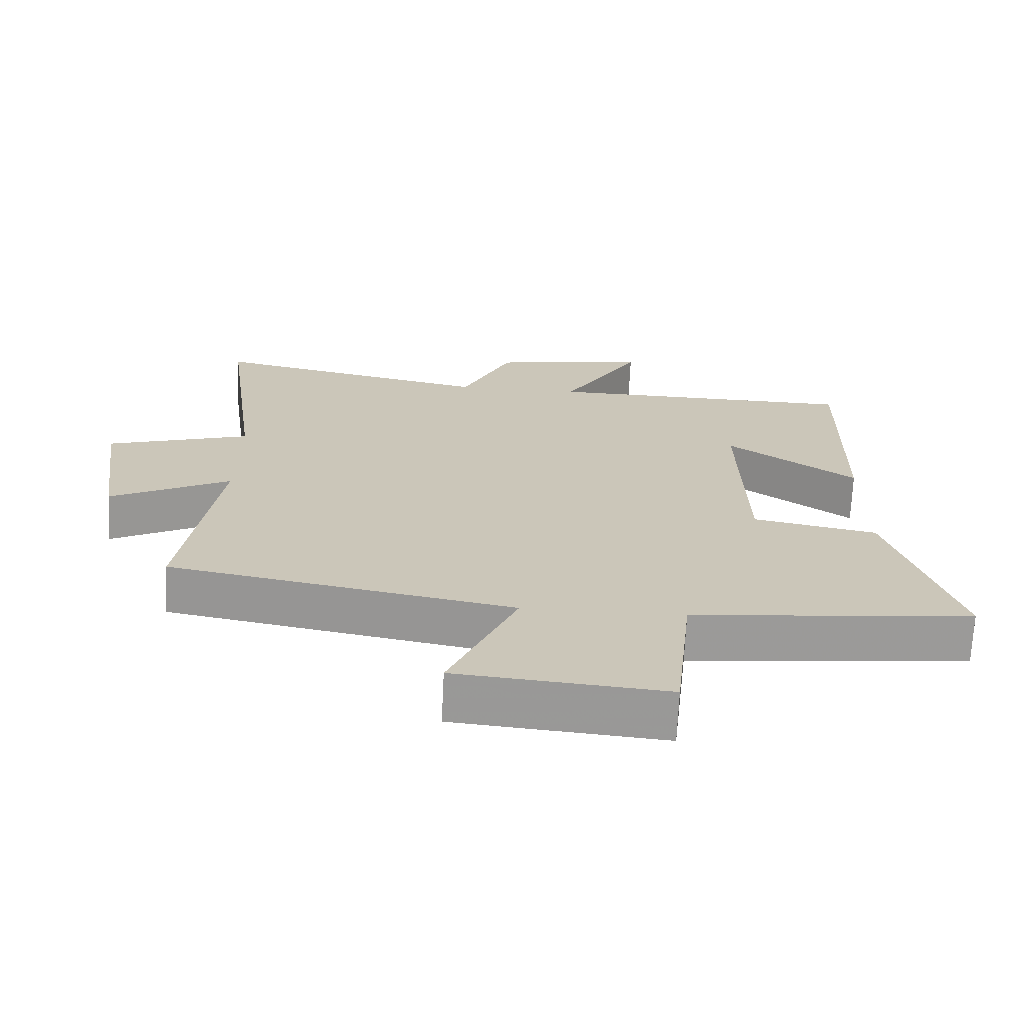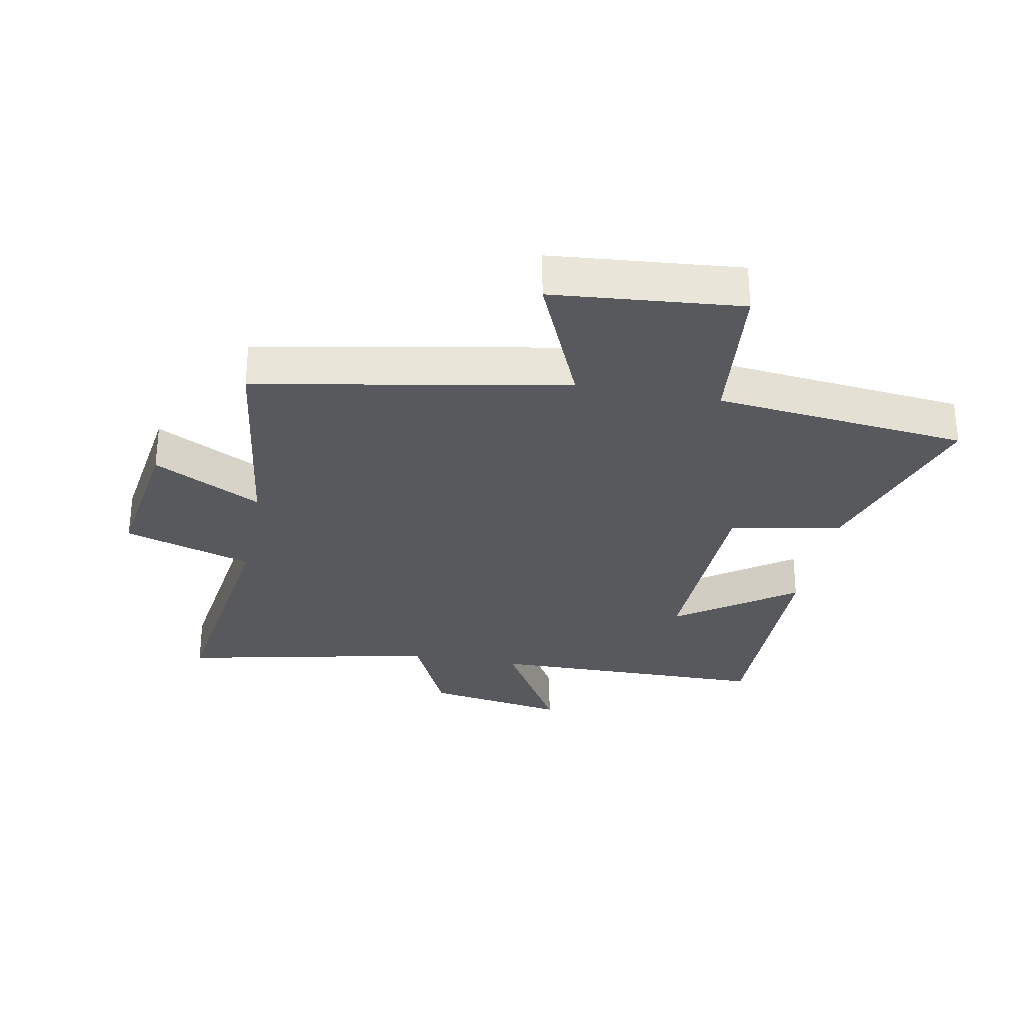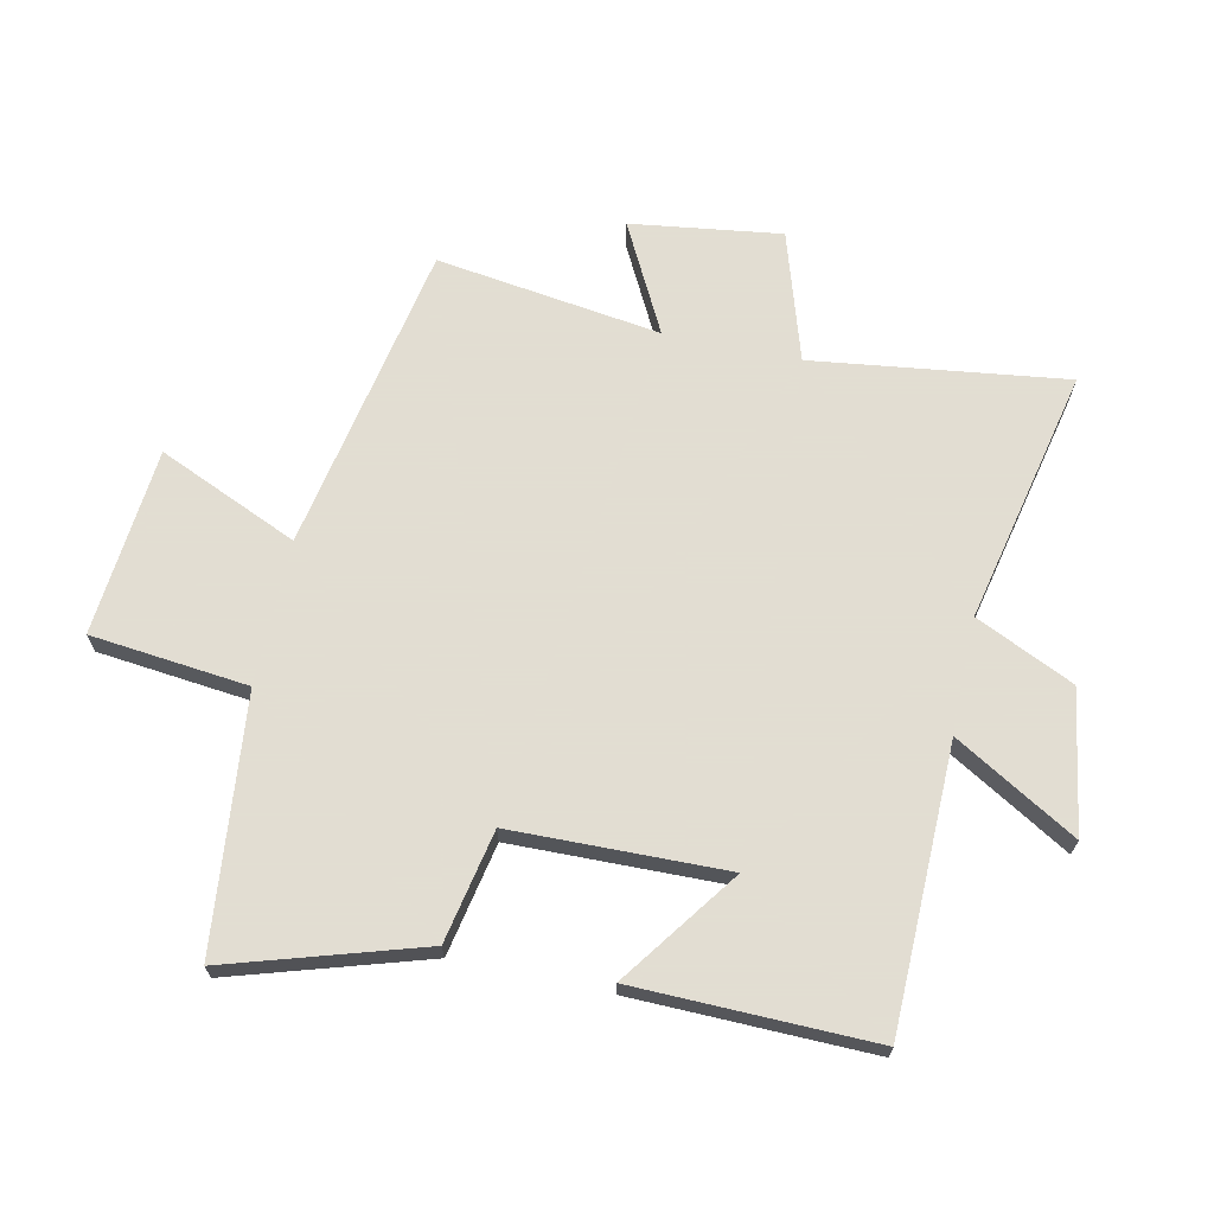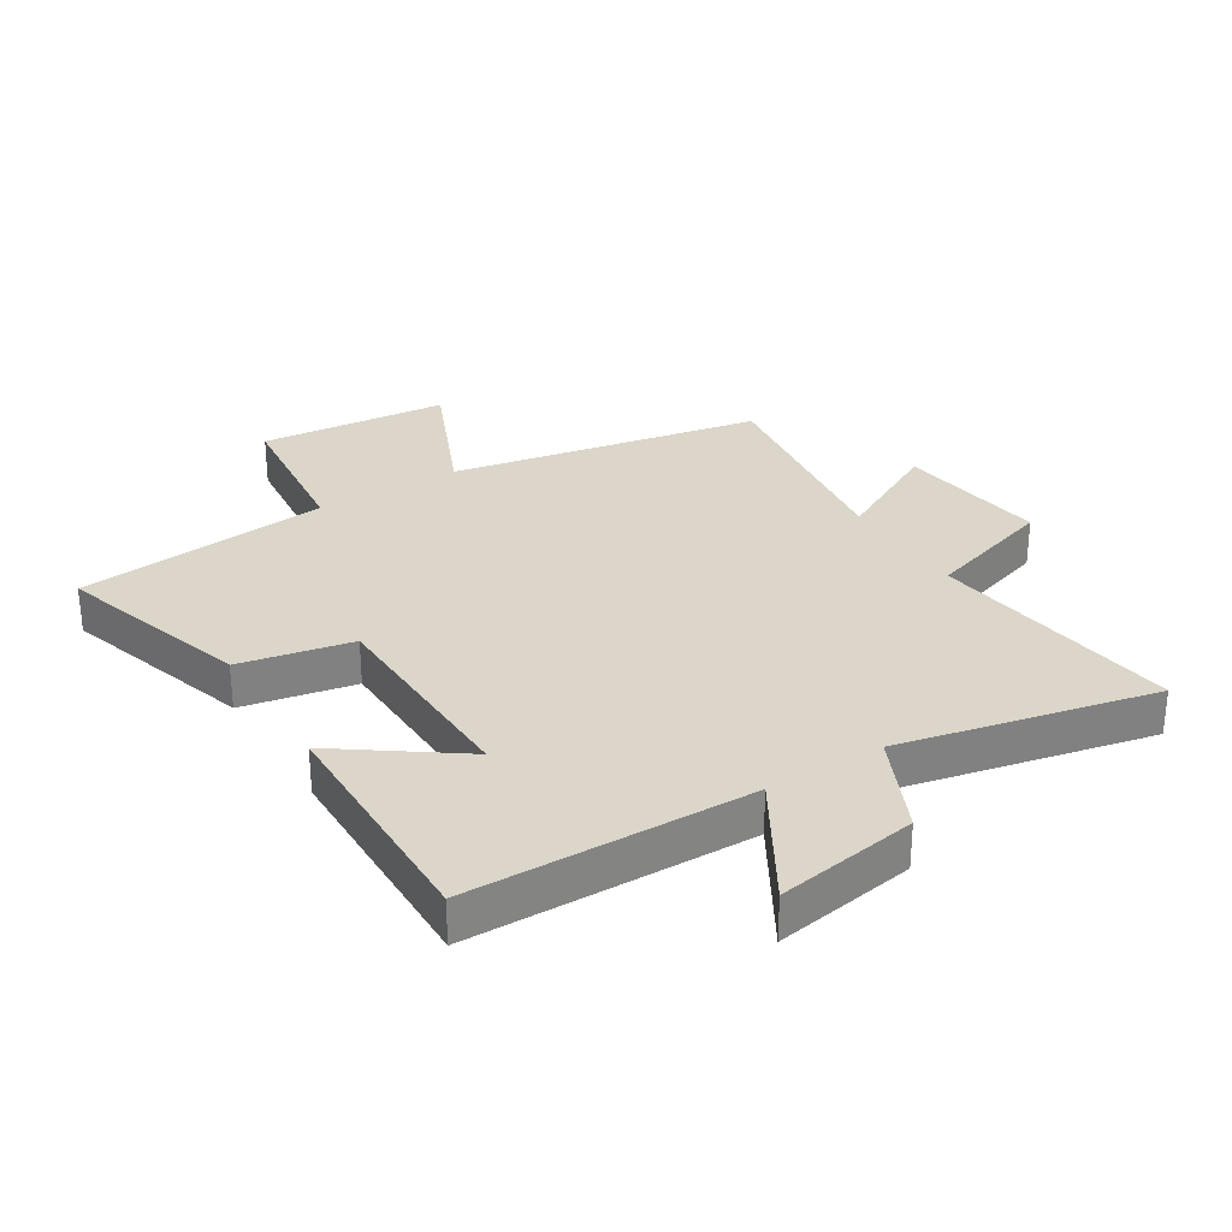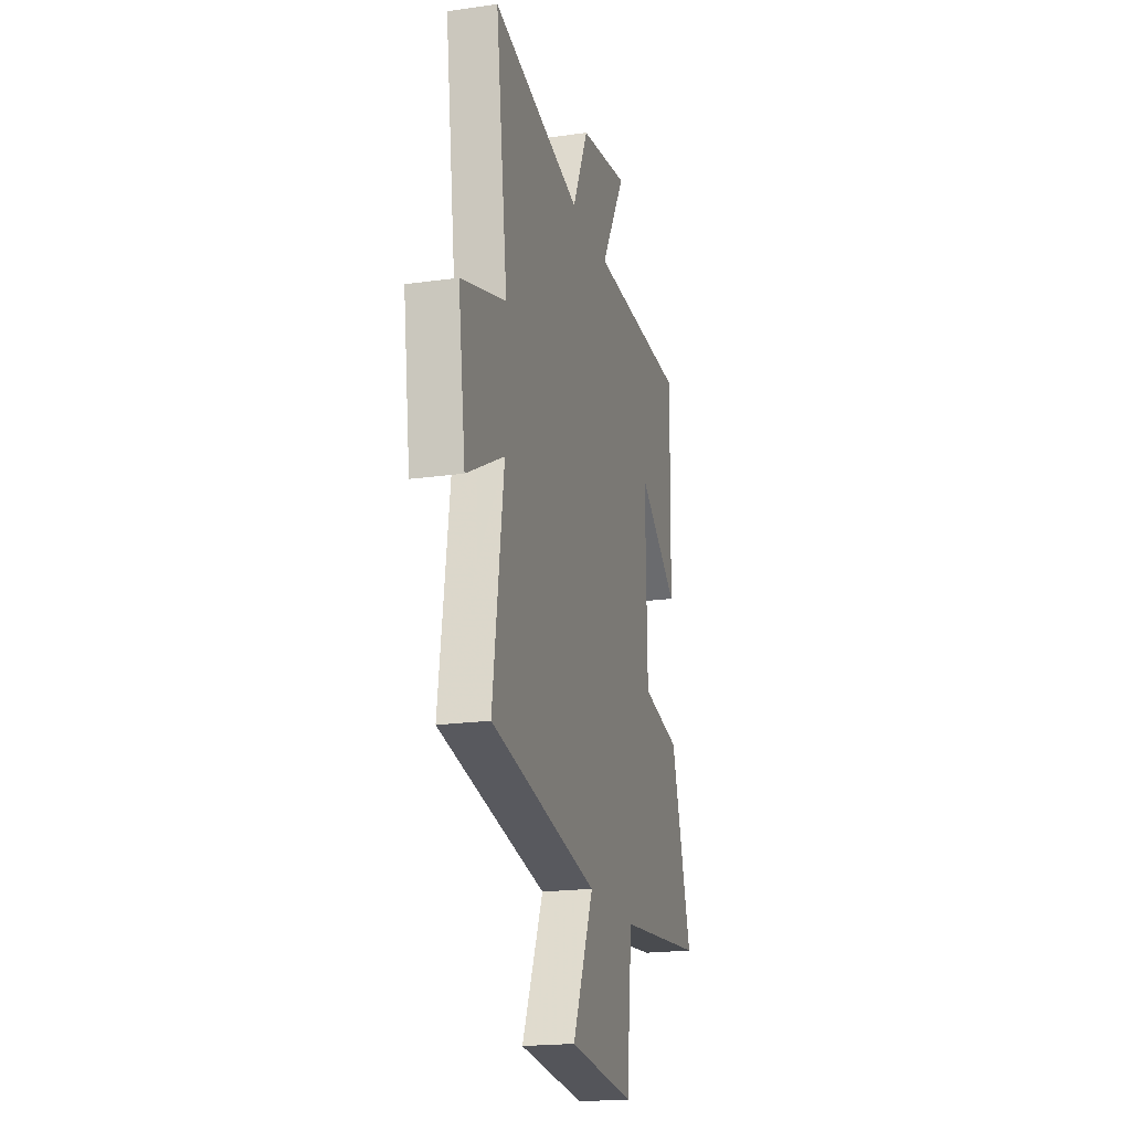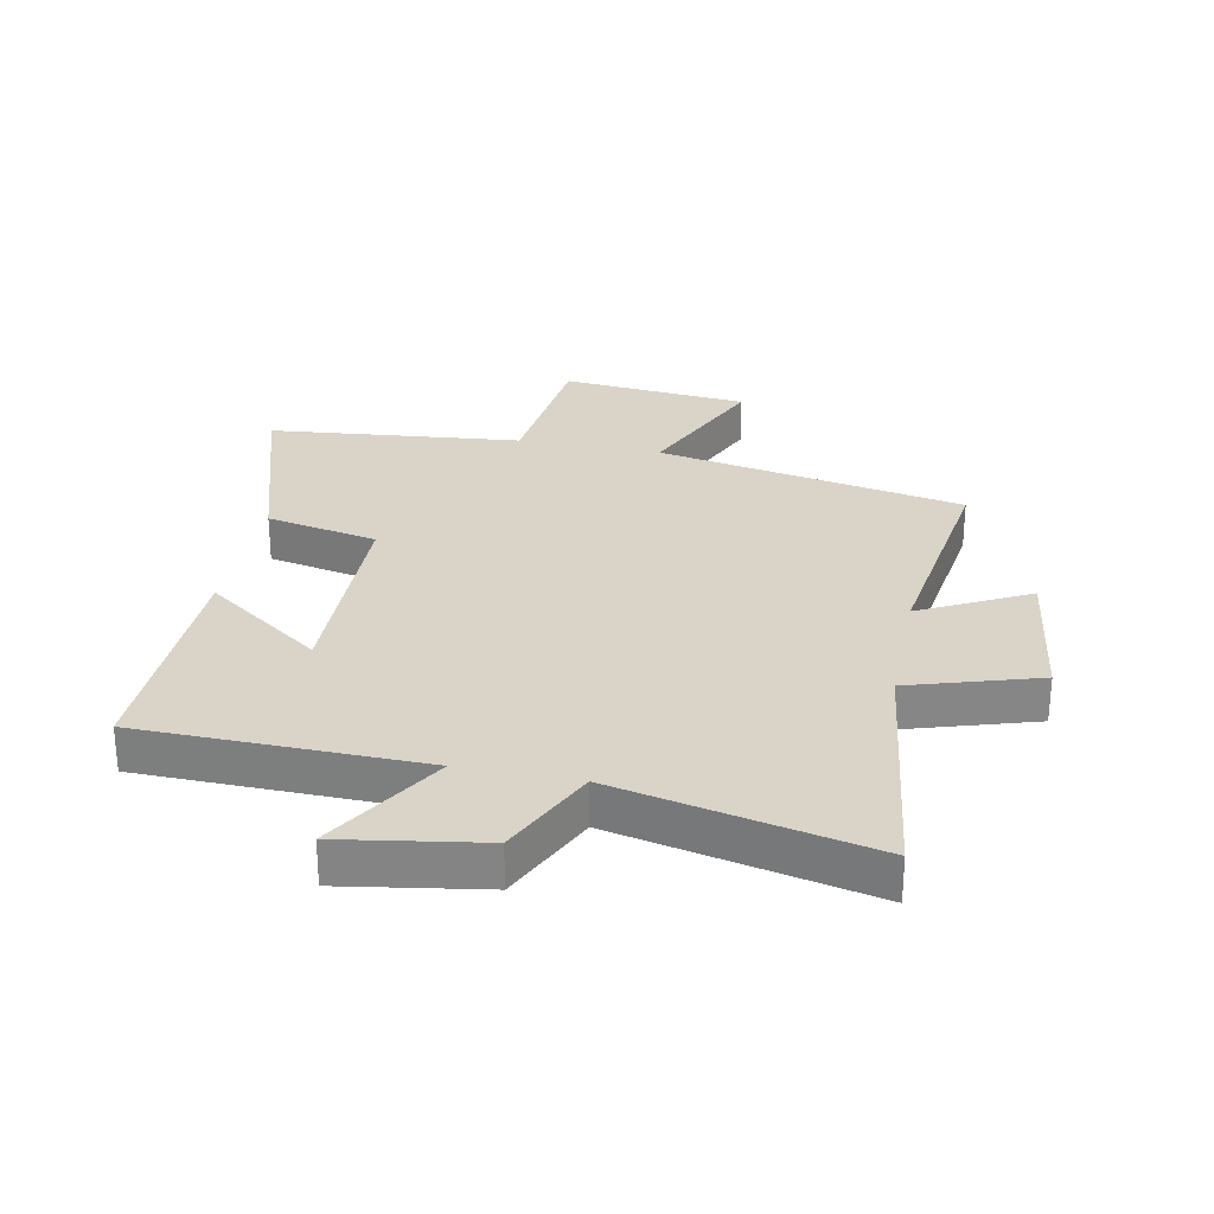
<metadata>
{"format":"obj","ext":"obj","renderer":"f3d","projection":"perspective","resolution":1024,"background":"white","views":[{"elev":-69.4,"azim":177.3,"up":"+Z"},{"elev":-29.6,"azim":169.0,"up":"+Y"},{"elev":68.1,"azim":-77.8,"up":"+Y"},{"elev":29.9,"azim":-31.8,"up":"+Y"},{"elev":-19.9,"azim":104.5,"up":"+Z"},{"elev":28.4,"azim":11.5,"up":"+Y"}]}
</metadata>
<code>
v 0.555 0.07 0.59
v 0.5 0.07 0.178
v 0.71 0.07 0.112
v 0.676 0.07 -0.132
v 0.5 0.07 -0.04
v 0.551 0.07 -0.405
v 0.048 0.07 -0.5
v 0.147 0.07 -0.728
v -0.159 0.07 -0.756
v -0.186 0.07 -0.5
v -0.597 0.07 -0.457
v -0.5 0.07 -0.143
v -0.318 0.07 -0.107
v -0.31 0.07 0.241
v -0.5 0.07 0.105
v -0.507 0.07 0.493
v -0.047 0.07 0.5
v -0.163 0.07 0.698
v 0.067 0.07 0.66
v 0.141 0.07 0.5
v 0.555 0 0.59
v 0.5 0 0.178
v 0.71 0 0.112
v 0.676 0 -0.132
v 0.5 0 -0.04
v 0.551 0 -0.405
v 0.048 0 -0.5
v 0.147 0 -0.728
v -0.159 0 -0.756
v -0.186 0 -0.5
v -0.597 0 -0.457
v -0.5 0 -0.143
v -0.318 0 -0.107
v -0.31 0 0.241
v -0.5 0 0.105
v -0.507 0 0.493
v -0.047 0 0.5
v -0.163 0 0.698
v 0.067 0 0.66
v 0.141 0 0.5
f 17 18 19 20
f 16 17 20
f 14 15 16
f 14 16 20
f 20 1 2
f 14 20 2
f 13 14 2
f 10 11 12 13
f 7 8 9 10
f 7 10 13
f 6 7 13
f 5 6 13
f 2 3 4 5
f 2 5 13
f 40 39 38 37
f 40 37 36
f 36 35 34
f 40 36 34
f 22 21 40
f 22 40 34
f 22 34 33
f 33 32 31 30
f 30 29 28 27
f 33 30 27
f 33 27 26
f 33 26 25
f 25 24 23 22
f 33 25 22
f 1 21 22 2
f 2 22 23 3
f 3 23 24 4
f 4 24 25 5
f 5 25 26 6
f 6 26 27 7
f 7 27 28 8
f 8 28 29 9
f 9 29 30 10
f 10 30 31 11
f 11 31 32 12
f 12 32 33 13
f 13 33 34 14
f 14 34 35 15
f 15 35 36 16
f 16 36 37 17
f 17 37 38 18
f 18 38 39 19
f 19 39 40 20
f 20 40 21 1

</code>
